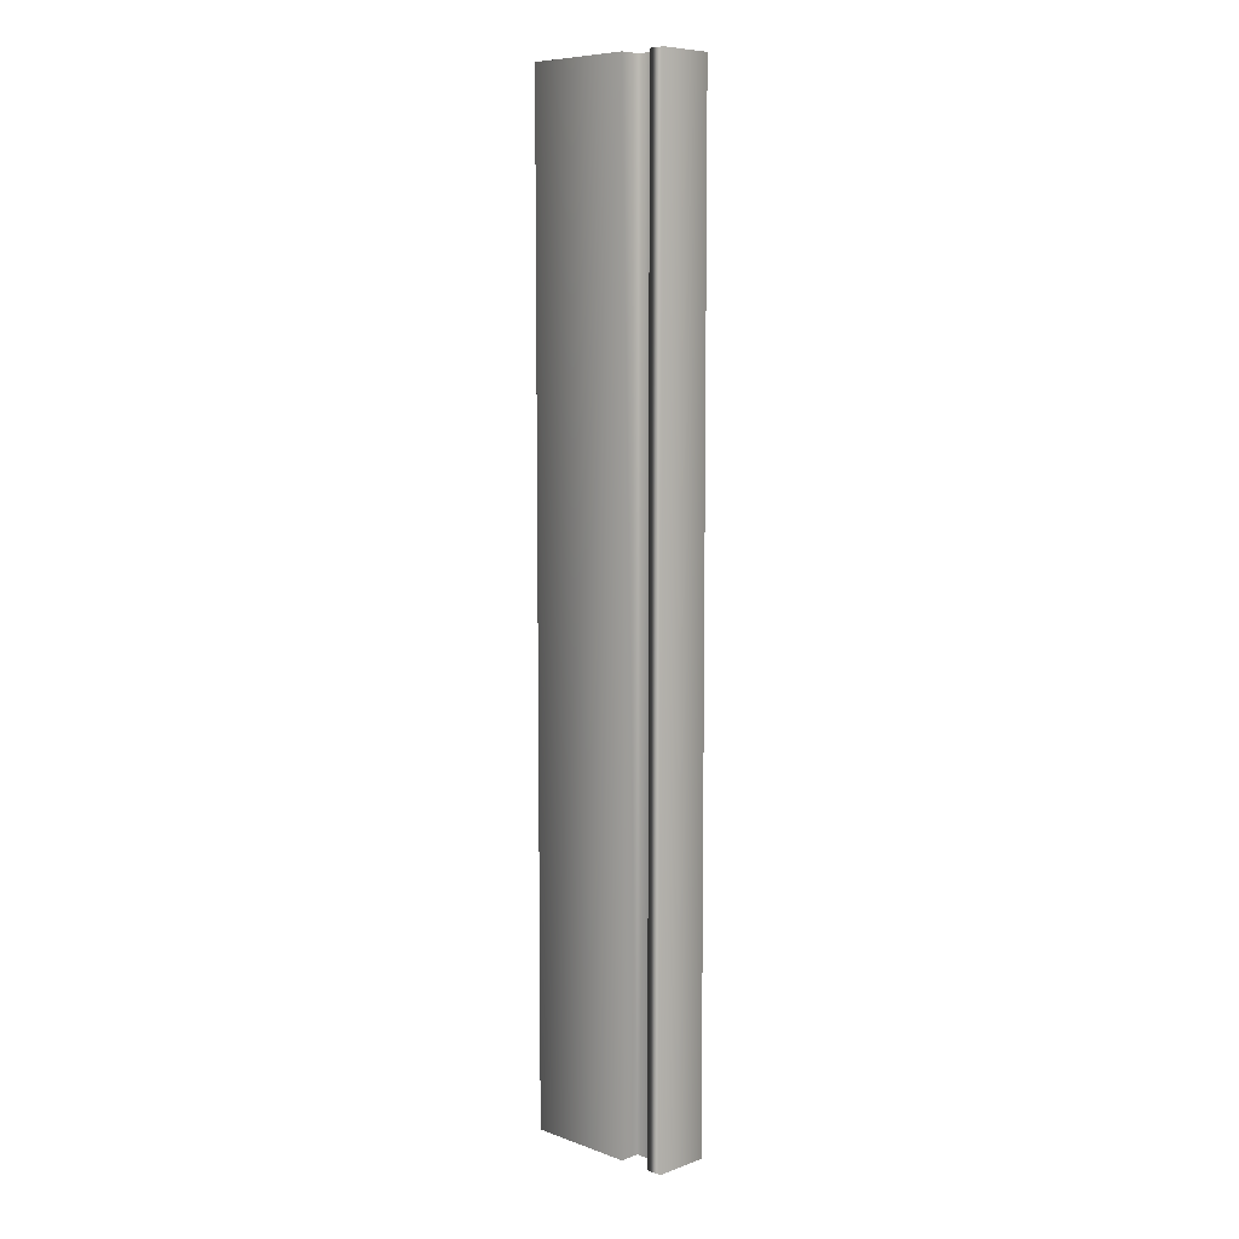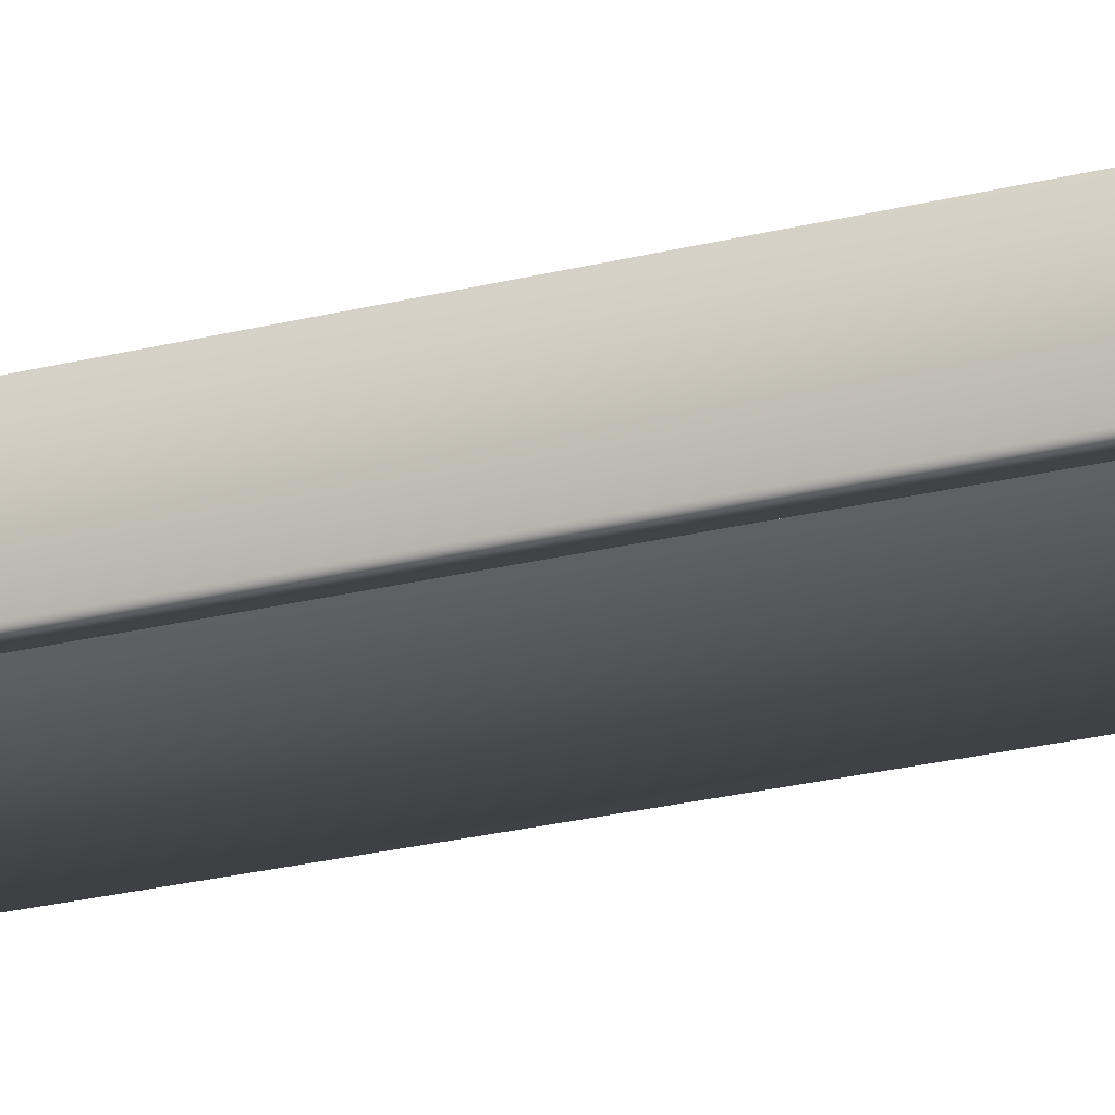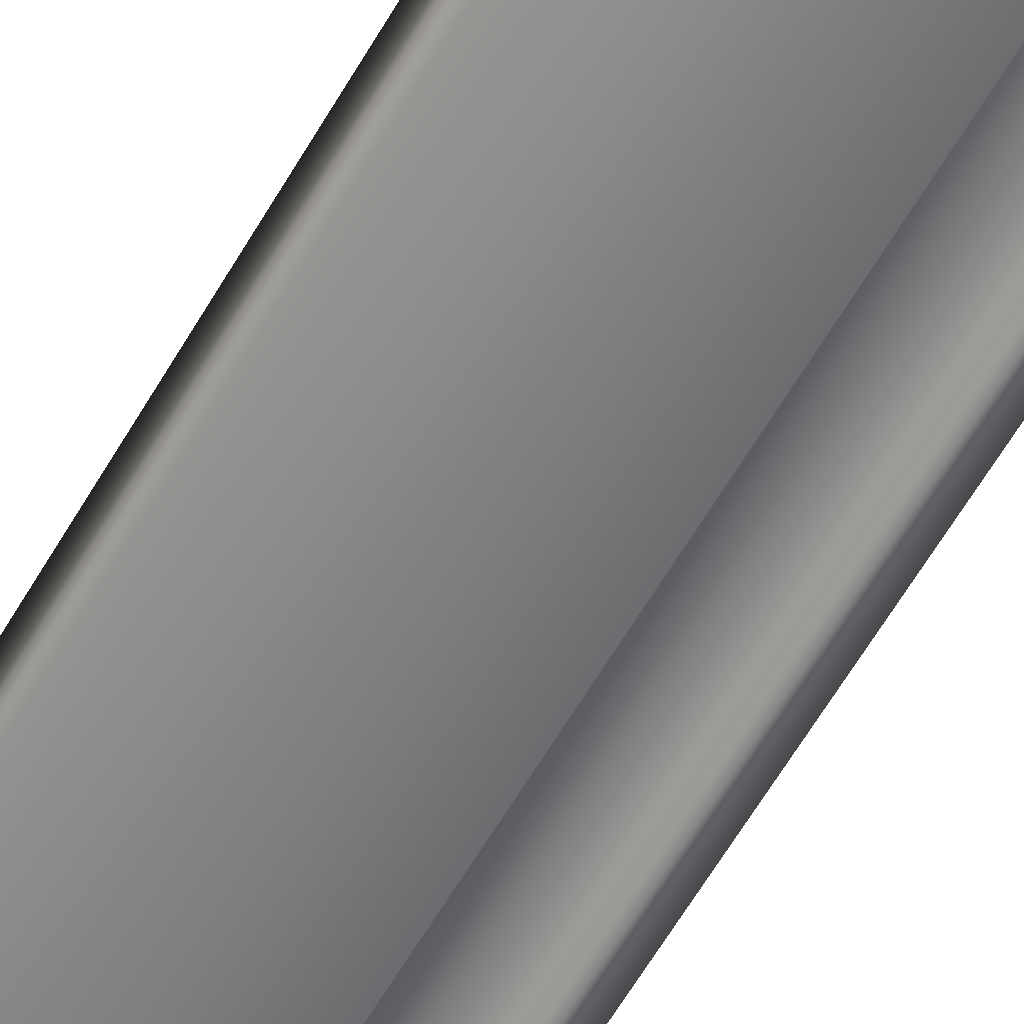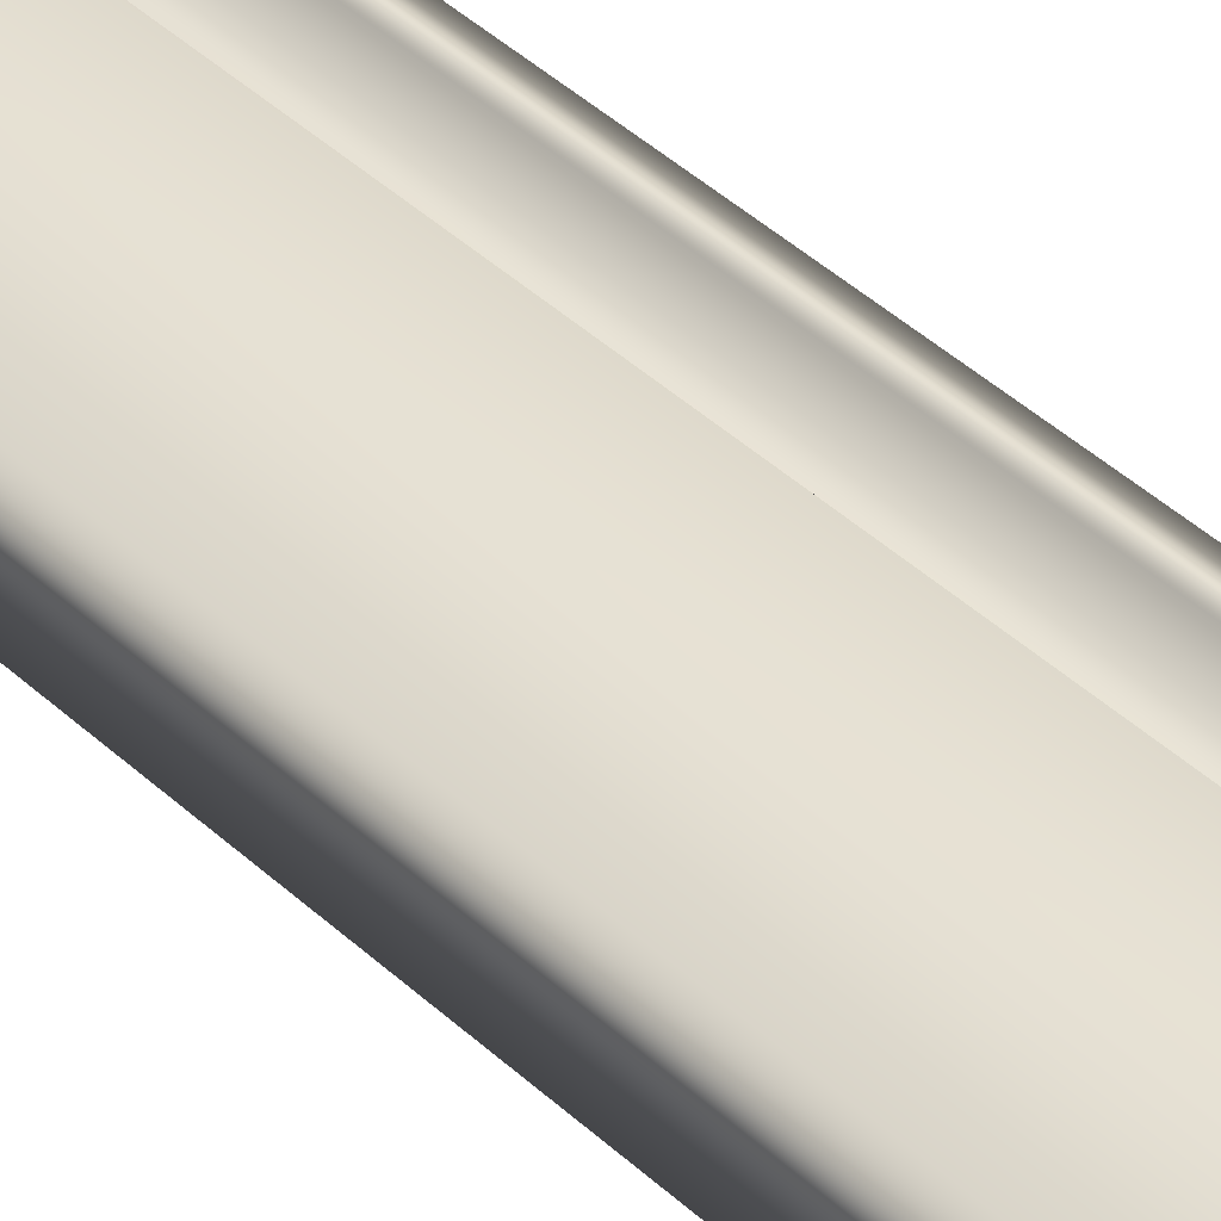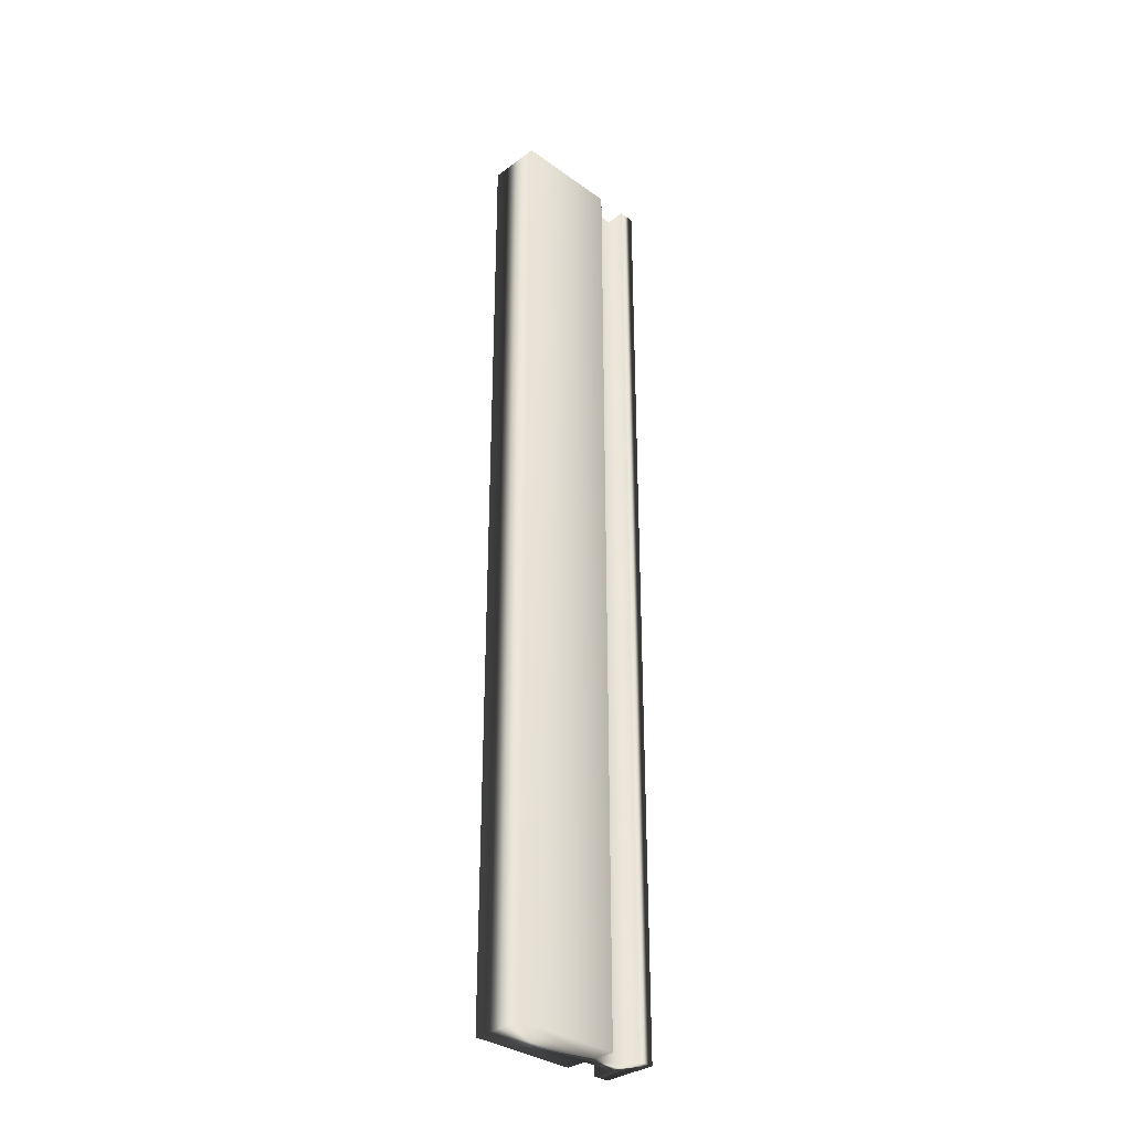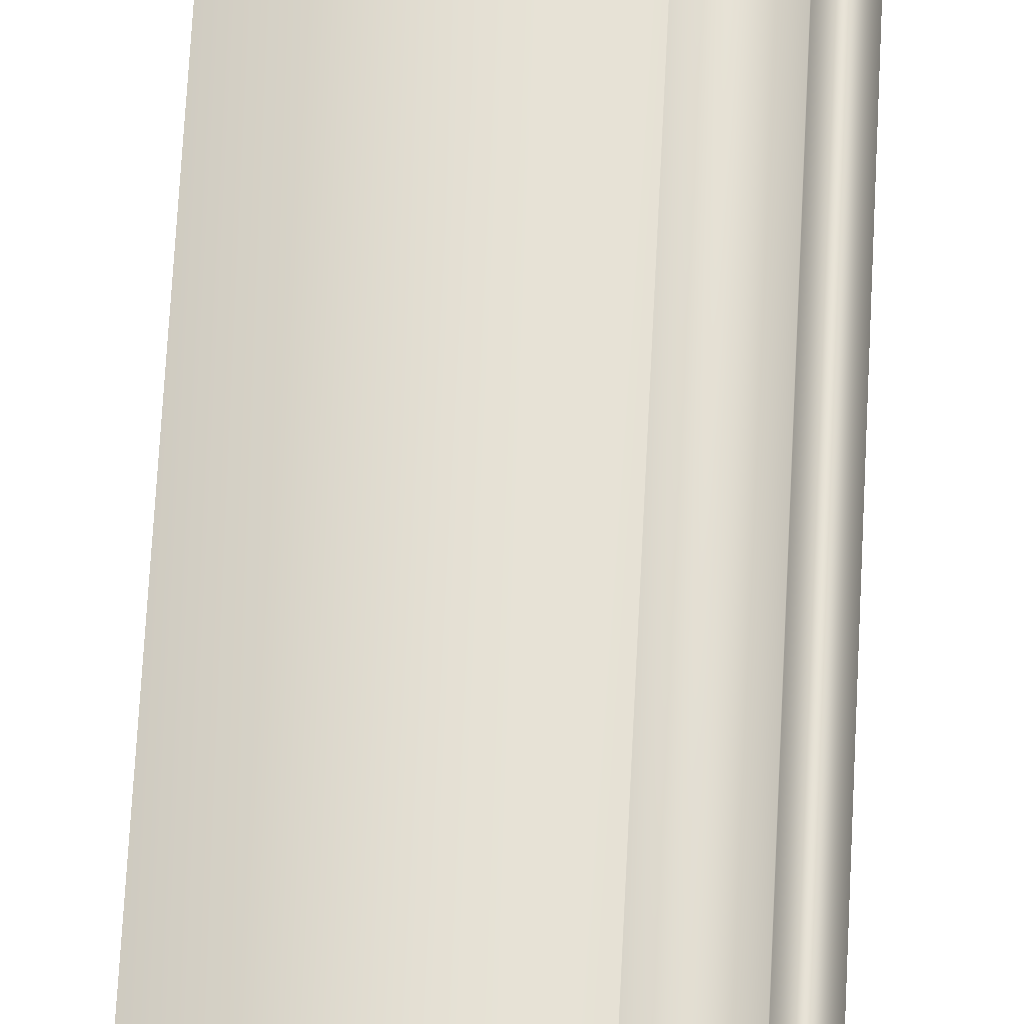
<metadata>
{"format":"obj","ext":"obj","renderer":"f3d","projection":"perspective","resolution":1024,"background":"white","views":[{"elev":7.9,"azim":-135.3,"up":"+Z"},{"elev":-21.5,"azim":-64.7,"up":"+Y"},{"elev":-58.8,"azim":150.6,"up":"+Y"},{"elev":37.8,"azim":140.5,"up":"+Y"},{"elev":-33.2,"azim":135.4,"up":"+Z"},{"elev":63.6,"azim":-177.1,"up":"+Y"}]}
</metadata>
<code>
v -81.93 9.521 91.96
v -81.93 9.521 95.75
v -81.87 9.521 91.96
v -81.87 9.521 95.75
v -81.87 9.443 91.96
v -81.87 9.443 95.75
v -81.74 9.443 91.96
v -81.74 9.443 95.75
v -81.74 9.521 91.96
v -81.74 9.521 95.75
v -81.33 9.521 91.96
v -81.33 9.521 95.75
v -81.33 9.312 91.96
v -81.33 9.312 95.75
v -81.74 9.312 91.96
v -81.74 9.312 95.75
v -81.74 9.391 91.96
v -81.74 9.391 95.75
v -81.87 9.391 91.96
v -81.87 9.391 95.75
v -81.87 9.312 95.75
v -81.93 9.312 95.75
v -81.93 9.312 91.96
v -81.87 9.312 91.96
f 1 2 3
f 3 2 4
f 5 3 6
f 6 3 4
f 5 6 7
f 7 6 8
f 9 7 10
f 10 7 8
f 9 10 11
f 11 10 12
f 13 11 14
f 14 11 12
f 13 14 15
f 15 14 16
f 17 15 18
f 18 15 16
f 17 18 19
f 19 18 20
f 21 20 22
f 22 20 6
f 22 6 2
f 2 6 4
f 6 20 8
f 8 20 18
f 8 18 12
f 12 18 14
f 14 18 16
f 12 10 8
f 1 23 2
f 2 23 22
f 24 23 19
f 19 23 1
f 19 1 5
f 5 1 3
f 19 5 17
f 17 5 7
f 17 7 13
f 13 7 11
f 11 7 9
f 13 15 17
f 24 19 21
f 21 19 20
f 24 21 23
f 23 21 22

</code>
